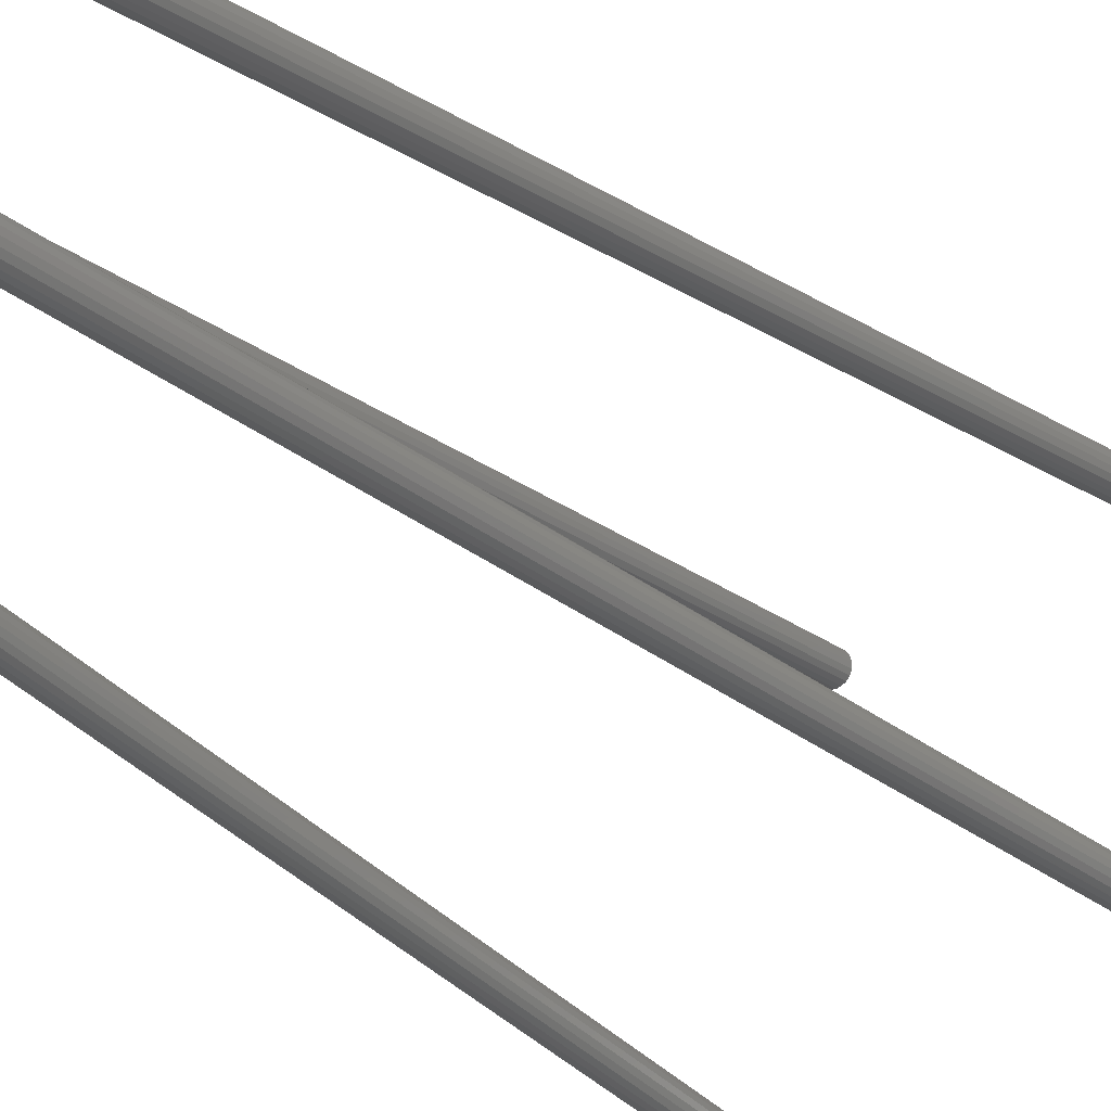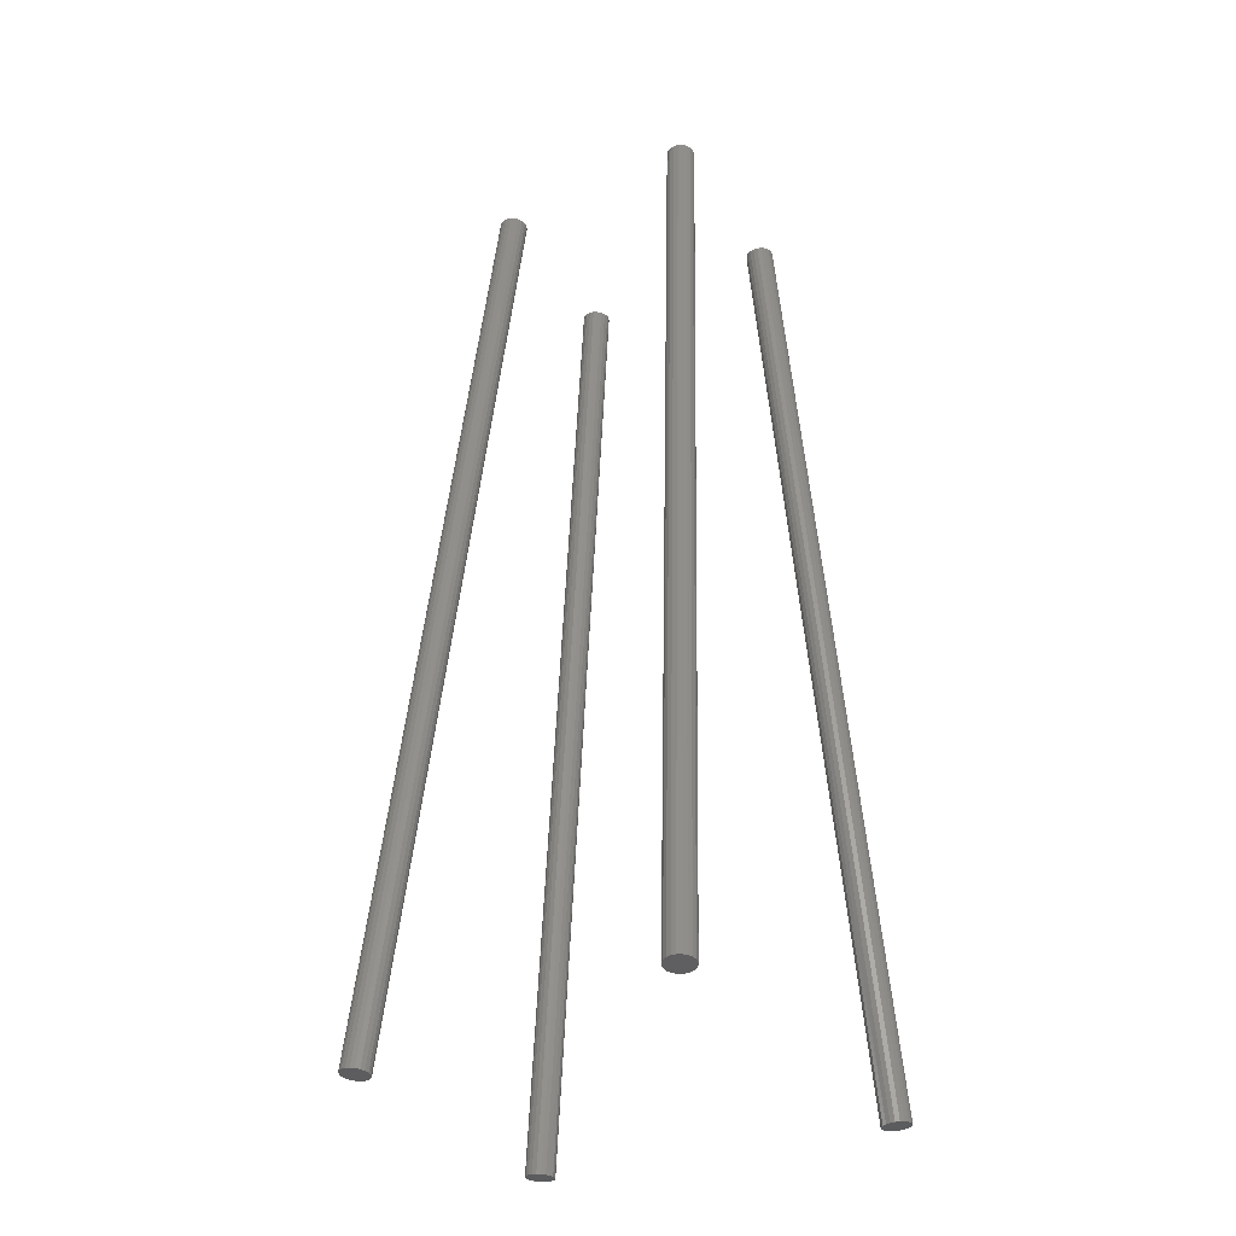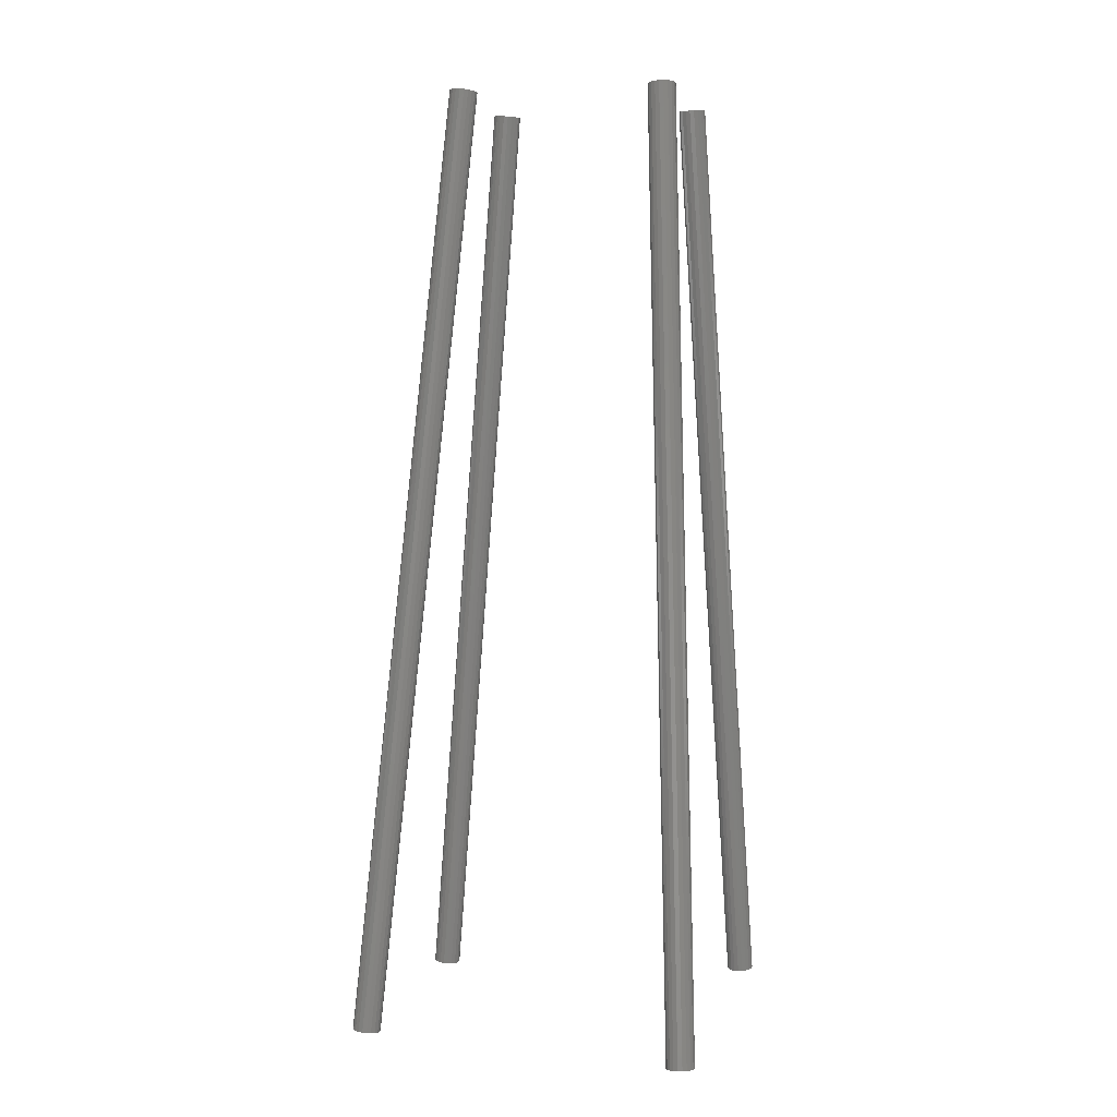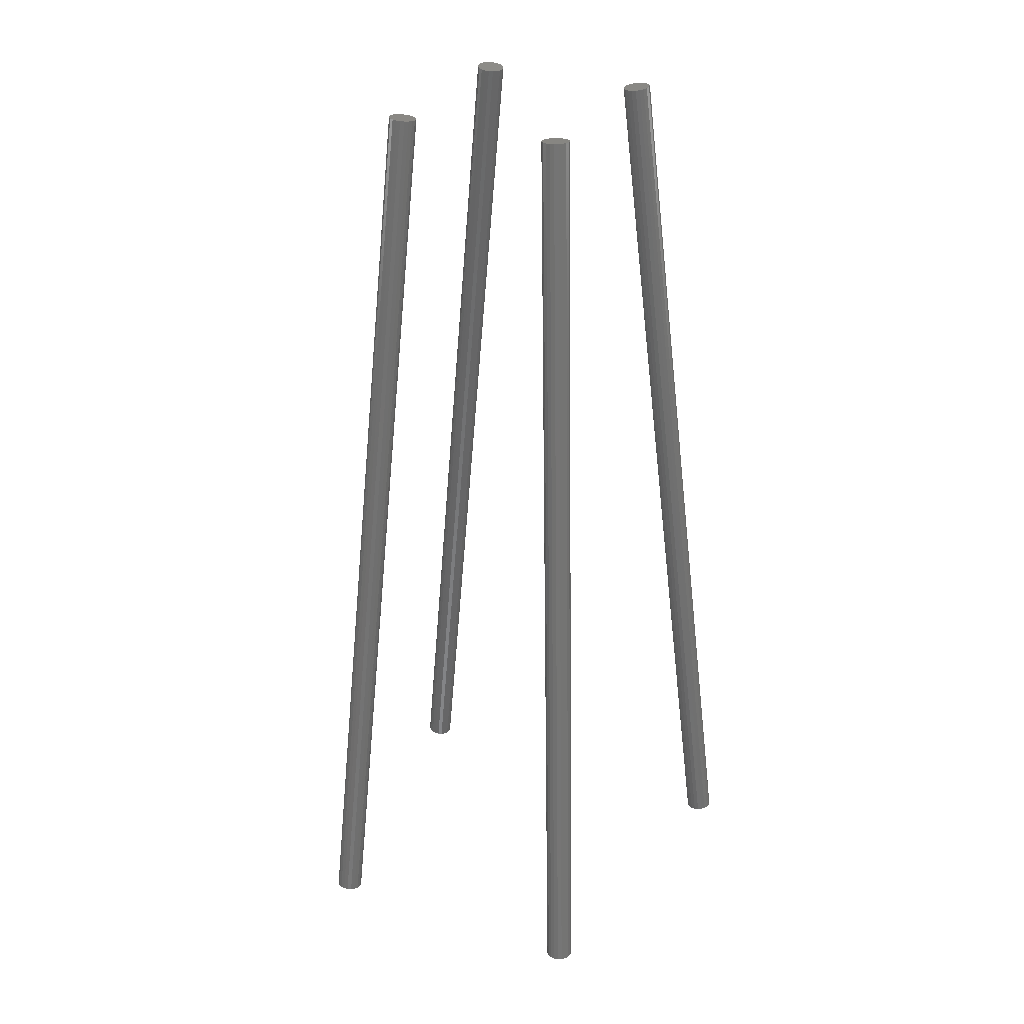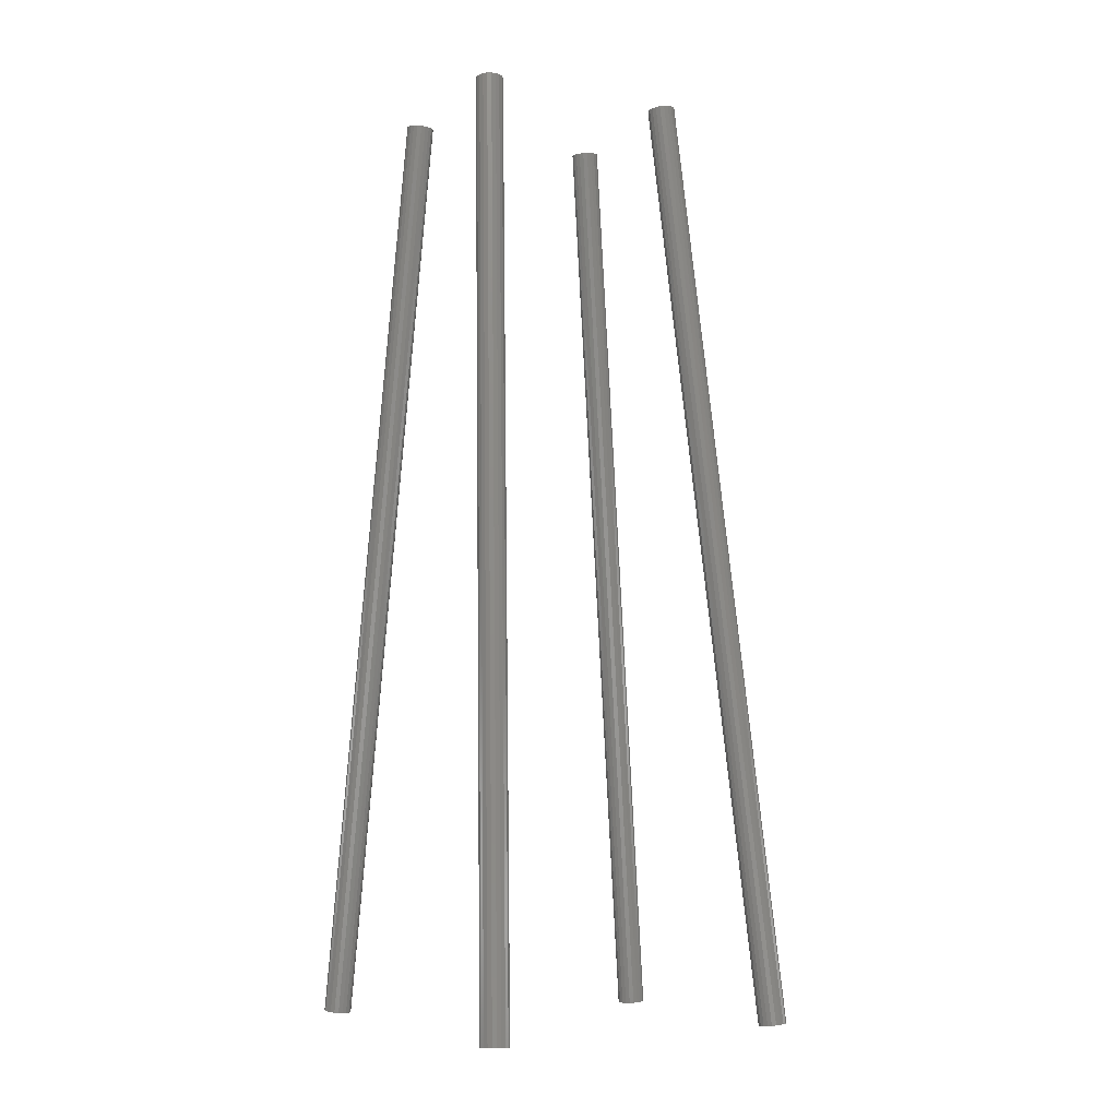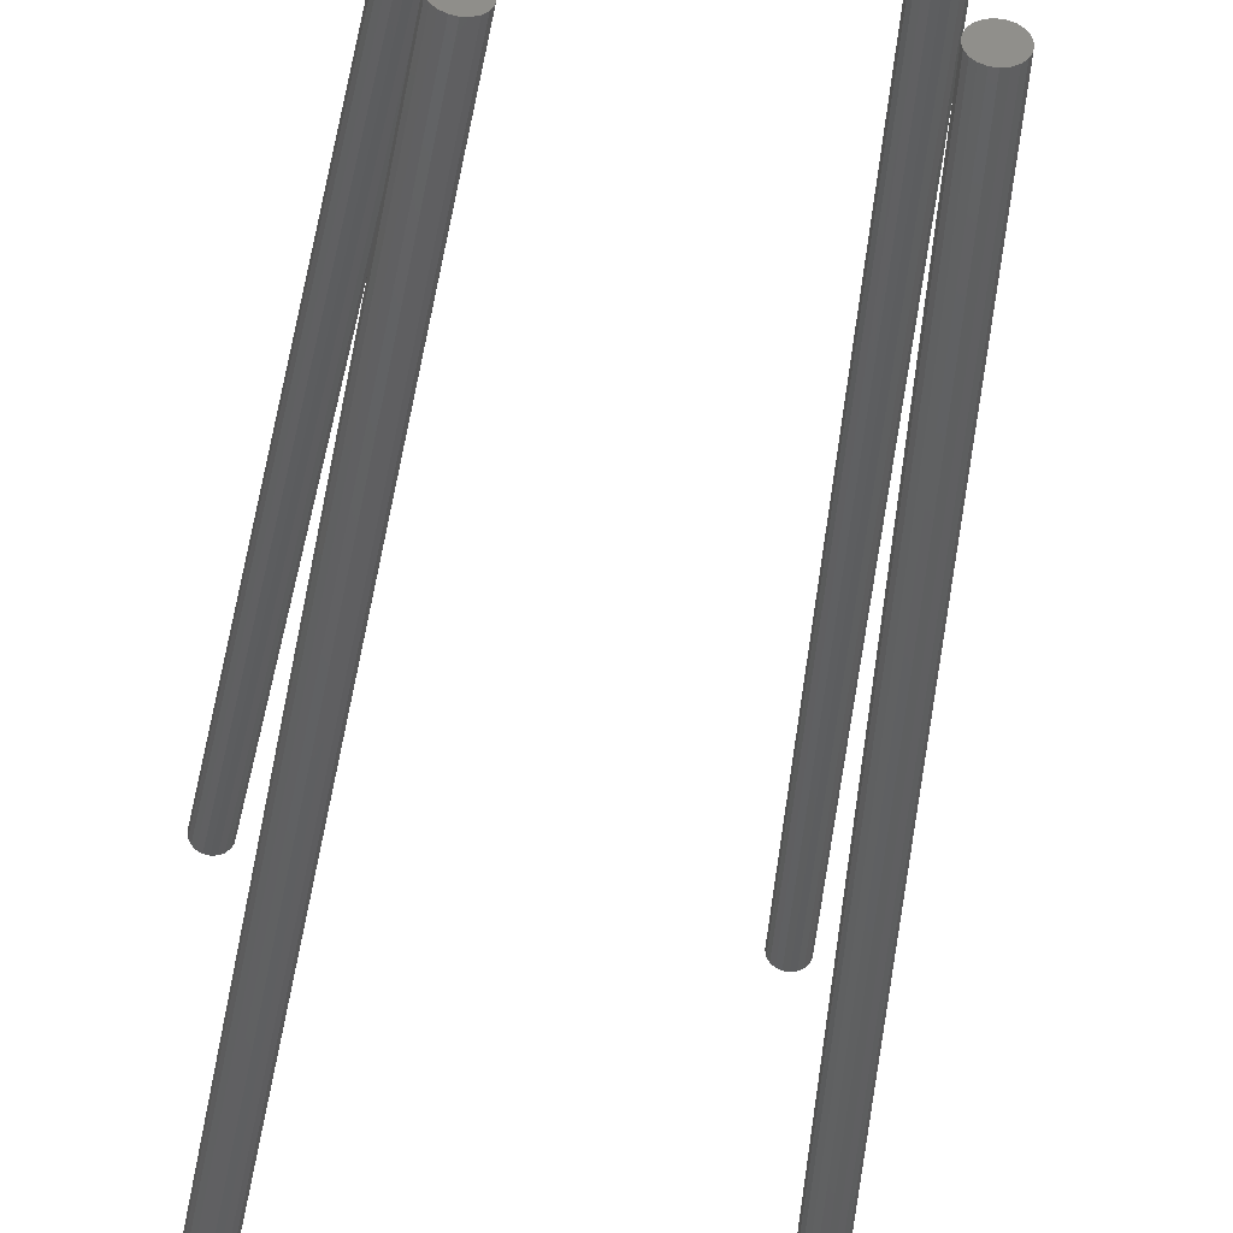
<metadata>
{"format":"stl","ext":"stl","renderer":"f3d","projection":"perspective","resolution":1024,"background":"white","views":[{"elev":-30.3,"azim":40.1,"up":"+Y"},{"elev":-33.8,"azim":-149.3,"up":"+Z"},{"elev":3.5,"azim":-166.3,"up":"+Z"},{"elev":29.6,"azim":115.7,"up":"+Z"},{"elev":-7.0,"azim":-27.9,"up":"+Z"},{"elev":-37.9,"azim":-8.0,"up":"+Y"}]}
</metadata>
<code>
# stl→obj: 160 verts, 304 faces
v 136.5 -28.67 58.07
v 136.6 -28.03 57.99
v 136.6 -29.32 58.14
v 142.8 -13.6 200.9
v 142.7 -12.95 200.8
v 136.5 28.67 58.07
v 136.6 28.03 57.99
v 142.7 12.95 200.8
v 136.6 29.32 58.14
v 142.8 13.6 200.9
v 136.9 -27.45 57.92
v 137.4 -26.98 57.85
v 136.9 -29.9 58.19
v 138 -26.69 57.79
v 139.3 -26.69 57.73
v 140.3 -29.9 58.04
v 139.9 -30.36 58.11
v 142.8 -12.31 200.8
v 136.9 29.9 58.19
v 136.9 27.45 57.92
v 142.8 12.31 200.8
v 139.9 30.36 58.11
v 137.4 26.98 57.85
v 138 26.69 57.79
v 139.3 26.69 57.73
v 140.3 29.9 58.04
v 143.1 -14.18 201
v 143.1 14.18 201
v 143.1 -11.73 200.7
v 143.6 -11.26 200.6
v 143.6 11.26 200.6
v 143.1 11.73 200.7
v 137.4 -30.36 58.22
v 143.6 -14.64 201
v 138 -30.66 58.23
v 138.6 -30.76 58.21
v 137.4 30.36 58.22
v 138 30.66 58.23
v 138.6 30.76 58.21
v 143.6 14.64 201
v 144.2 -10.97 200.6
v 144.2 10.97 200.6
v 144.2 -14.94 201
v 144.2 14.94 201
v 138.6 -26.58 57.75
v 144.8 -10.87 200.5
v 138.6 26.58 57.75
v 144.8 10.87 200.5
v 139.3 -30.66 58.17
v 145.5 -14.94 200.9
v 144.8 -15.04 201
v 139.3 30.66 58.17
v 144.8 15.04 201
v 145.5 14.94 200.9
v 139.9 -26.98 57.74
v 140.3 -27.45 57.77
v 145.5 -10.97 200.5
v 146 -11.26 200.5
v 139.9 26.98 57.74
v 146 11.26 200.5
v 140.3 27.45 57.77
v 145.5 10.97 200.5
v 146.1 -14.64 200.9
v 146.1 14.64 200.9
v 140.6 -28.03 57.82
v 140.7 -28.67 57.89
v 146.5 -11.73 200.5
v 140.7 28.67 57.89
v 140.6 28.03 57.82
v 146.5 11.73 200.5
v 140.6 -29.32 57.96
v 146.8 -13.6 200.7
v 146.5 -14.18 200.8
v 140.6 29.32 57.96
v 146.5 14.18 200.8
v 146.8 13.6 200.7
v 146.8 -12.31 200.6
v 146.9 -12.95 200.7
v 146.9 12.95 200.7
v 146.8 12.31 200.6
v 173.3 -12.71 200.7
v 173.4 -13.36 200.7
v 173.4 -12.06 200.6
v 186.7 -20.67 57.76
v 186.6 -21.32 57.79
v 186.7 -21.97 57.83
v 173.3 12.71 200.7
v 173.4 13.36 200.7
v 186.7 21.97 57.83
v 173.4 12.06 200.6
v 186.6 21.32 57.79
v 186.7 20.67 57.76
v 173.7 -13.94 200.8
v 174.1 -14.41 200.8
v 173.7 -11.48 200.6
v 175.4 -14.81 201
v 177.1 -11.48 200.9
v 176 -10.72 200.8
v 173.7 11.48 200.6
v 173.7 13.94 200.8
v 176 10.72 200.8
v 174.1 14.41 200.8
v 175.4 14.81 201
v 177.1 11.48 200.9
v 187 -20.09 57.75
v 187 20.09 57.75
v 187 -22.55 57.9
v 187.5 -23.02 57.97
v 187.5 23.02 57.97
v 187 22.55 57.9
v 174.2 -11.01 200.6
v 174.2 11.01 200.6
v 174.7 -14.7 200.9
v 174.7 14.7 200.9
v 174.8 -10.72 200.7
v 187.5 -19.62 57.77
v 175.4 -10.61 200.7
v 174.8 10.72 200.7
v 175.4 10.61 200.7
v 187.5 19.62 57.77
v 188.1 -23.31 58.04
v 188.1 23.31 58.04
v 188.7 -19.22 57.86
v 188.1 -19.33 57.8
v 188.1 19.33 57.8
v 188.7 19.22 57.86
v 176 -14.7 201
v 177.1 -13.94 201.1
v 177.4 -13.36 201.1
v 188.7 -23.42 58.11
v 176 14.7 201
v 188.7 23.42 58.11
v 177.1 13.94 201.1
v 177.4 13.36 201.1
v 176.6 -14.41 201.1
v 189.4 -23.31 58.16
v 176.6 14.41 201.1
v 189.4 23.31 58.16
v 176.6 -11.01 200.9
v 190 -19.62 57.99
v 189.4 -19.33 57.92
v 176.6 11.01 200.9
v 189.4 19.33 57.92
v 190 19.62 57.99
v 189.9 -23.02 58.2
v 189.9 23.02 58.2
v 190.4 -22.55 58.21
v 190.7 -21.97 58.21
v 190.7 21.97 58.21
v 190.4 22.55 58.21
v 177.4 -12.06 201
v 190.4 -20.09 58.07
v 177.4 12.06 201
v 190.4 20.09 58.07
v 177.5 -12.71 201.1
v 190.8 -21.32 58.18
v 177.5 12.71 201.1
v 190.8 21.32 58.18
v 190.7 -20.67 58.13
v 190.7 20.67 58.13
f 1 2 3
f 1 3 4
f 1 5 2
f 1 4 5
f 6 7 8
f 6 9 7
f 6 8 10
f 6 10 9
f 2 11 12
f 2 13 3
f 2 12 14
f 2 14 15
f 2 15 16
f 2 17 13
f 2 16 17
f 2 5 18
f 2 18 11
f 7 9 19
f 7 20 21
f 7 19 22
f 7 23 20
f 7 24 23
f 7 25 24
f 7 22 26
f 7 26 25
f 7 21 8
f 3 13 27
f 3 27 4
f 9 10 28
f 9 28 19
f 11 18 29
f 11 29 30
f 11 30 12
f 20 23 31
f 20 32 21
f 20 31 32
f 13 33 34
f 13 35 33
f 13 36 35
f 13 17 36
f 13 34 27
f 19 37 38
f 19 38 39
f 19 39 22
f 19 28 40
f 19 40 37
f 12 30 41
f 12 41 14
f 23 24 42
f 23 42 31
f 33 35 43
f 33 43 34
f 37 40 44
f 37 44 38
f 14 45 15
f 14 41 46
f 14 46 45
f 24 47 48
f 24 25 47
f 24 48 42
f 35 36 43
f 38 44 39
f 45 46 15
f 47 25 48
f 36 49 50
f 36 17 49
f 36 51 43
f 36 50 51
f 39 52 22
f 39 44 53
f 39 53 54
f 39 54 52
f 15 55 56
f 15 56 16
f 15 46 57
f 15 57 58
f 15 58 55
f 25 59 60
f 25 61 59
f 25 26 61
f 25 62 48
f 25 60 62
f 49 17 63
f 49 63 50
f 52 54 64
f 52 64 22
f 55 58 56
f 59 61 60
f 17 16 63
f 22 64 26
f 56 65 66
f 56 66 16
f 56 58 67
f 56 67 65
f 61 26 68
f 61 69 70
f 61 68 69
f 61 70 60
f 16 71 72
f 16 66 71
f 16 73 63
f 16 72 73
f 26 74 68
f 26 64 75
f 26 75 76
f 26 76 74
f 65 67 77
f 65 77 78
f 65 78 66
f 69 68 79
f 69 80 70
f 69 79 80
f 71 66 78
f 71 78 72
f 74 76 79
f 74 79 68
f 5 4 27
f 5 29 18
f 5 27 43
f 5 43 29
f 8 21 32
f 8 32 44
f 8 28 10
f 8 44 28
f 29 43 72
f 29 72 30
f 32 31 76
f 32 76 44
f 27 34 43
f 28 44 40
f 30 46 41
f 30 72 46
f 31 42 48
f 31 48 76
f 43 51 72
f 44 76 53
f 46 67 57
f 46 72 67
f 48 62 70
f 48 70 76
f 51 50 72
f 53 76 54
f 57 67 58
f 62 60 70
f 50 63 72
f 54 76 64
f 63 73 72
f 64 76 75
f 67 72 77
f 70 80 76
f 77 72 78
f 80 79 76
f 81 82 83
f 81 83 84
f 81 85 86
f 81 86 82
f 81 84 85
f 87 88 89
f 87 90 88
f 87 91 92
f 87 89 91
f 87 92 90
f 82 93 94
f 82 95 83
f 82 94 96
f 82 96 97
f 82 98 95
f 82 97 98
f 82 86 93
f 88 90 99
f 88 100 89
f 88 99 101
f 88 102 100
f 88 103 102
f 88 101 104
f 88 104 103
f 83 95 105
f 83 105 84
f 90 92 106
f 90 106 99
f 93 86 107
f 93 107 108
f 93 108 94
f 100 102 109
f 100 110 89
f 100 109 110
f 95 111 105
f 95 98 111
f 99 112 101
f 99 106 112
f 94 113 96
f 94 108 113
f 102 114 109
f 102 103 114
f 111 115 116
f 111 117 115
f 111 98 117
f 111 116 105
f 112 118 119
f 112 119 101
f 112 106 120
f 112 120 118
f 113 108 121
f 113 121 96
f 114 103 122
f 114 122 109
f 115 117 123
f 115 124 116
f 115 123 124
f 118 120 125
f 118 125 126
f 118 126 119
f 96 127 128
f 96 128 129
f 96 129 97
f 96 121 130
f 96 130 127
f 103 131 132
f 103 133 131
f 103 104 134
f 103 134 133
f 103 132 122
f 117 98 123
f 119 126 101
f 127 135 128
f 127 130 136
f 127 136 135
f 131 137 138
f 131 133 137
f 131 138 132
f 98 139 140
f 98 97 139
f 98 141 123
f 98 140 141
f 101 142 104
f 101 126 143
f 101 143 144
f 101 144 142
f 135 136 145
f 135 145 128
f 137 133 146
f 137 146 138
f 139 97 140
f 142 144 104
f 128 145 147
f 128 147 148
f 128 148 129
f 133 134 149
f 133 150 146
f 133 149 150
f 97 129 151
f 97 151 152
f 97 152 140
f 104 153 134
f 104 144 154
f 104 154 153
f 129 155 151
f 129 148 156
f 129 156 155
f 134 153 157
f 134 157 158
f 134 158 149
f 151 155 159
f 151 159 152
f 153 154 160
f 153 160 157
f 155 156 159
f 157 160 158
f 85 84 86
f 91 89 92
f 86 84 108
f 86 108 107
f 89 110 109
f 89 109 92
f 84 105 141
f 84 141 147
f 84 147 108
f 92 109 150
f 92 143 106
f 92 150 143
f 105 116 124
f 105 124 141
f 106 125 120
f 106 143 125
f 108 130 121
f 108 147 130
f 109 122 132
f 109 132 150
f 124 123 141
f 125 143 126
f 130 145 136
f 130 147 145
f 132 138 146
f 132 146 150
f 141 140 152
f 141 152 148
f 141 148 147
f 143 150 149
f 143 154 144
f 143 149 154
f 152 159 156
f 152 156 148
f 154 149 158
f 154 158 160

</code>
